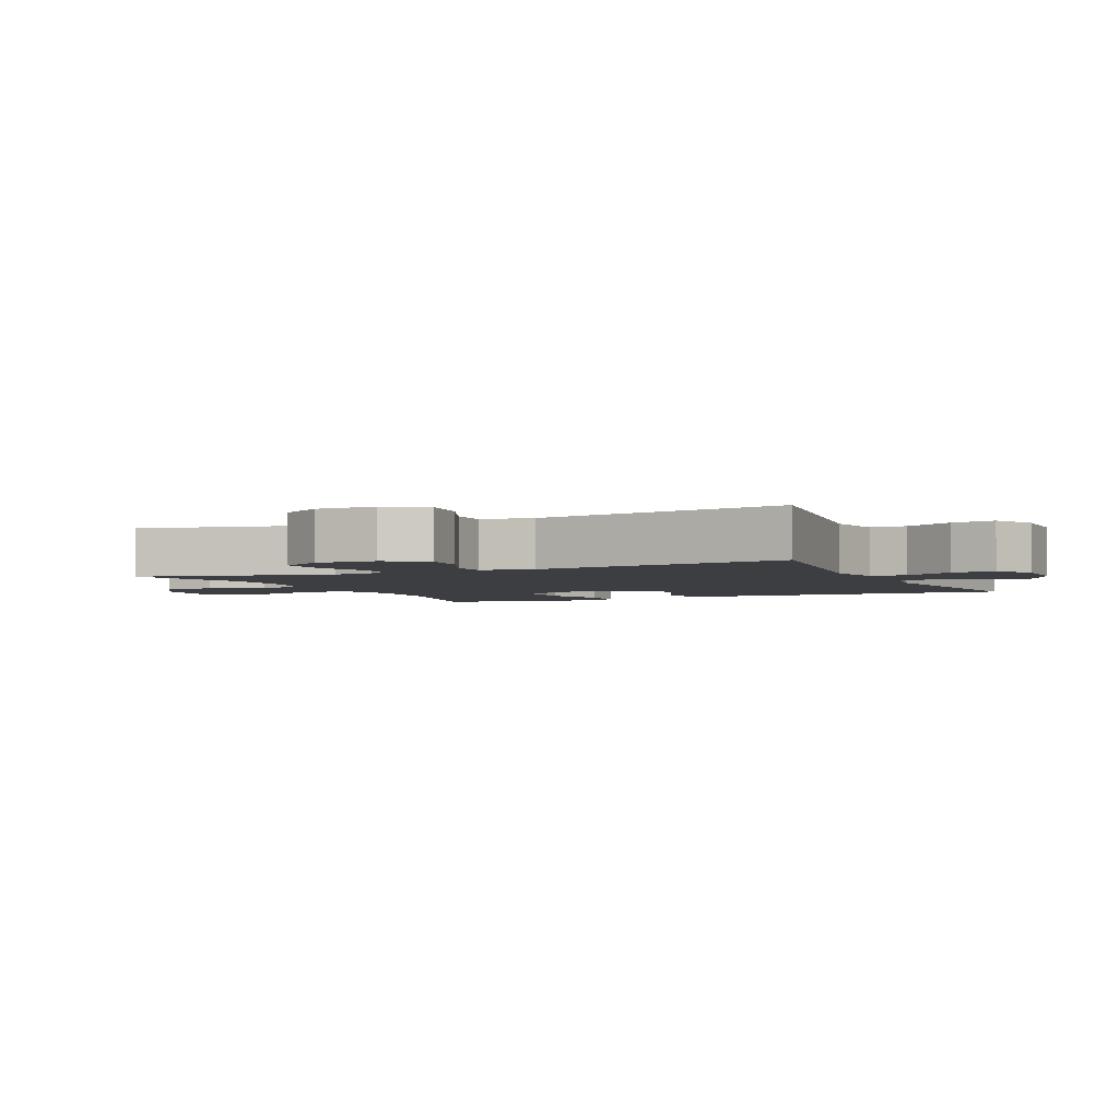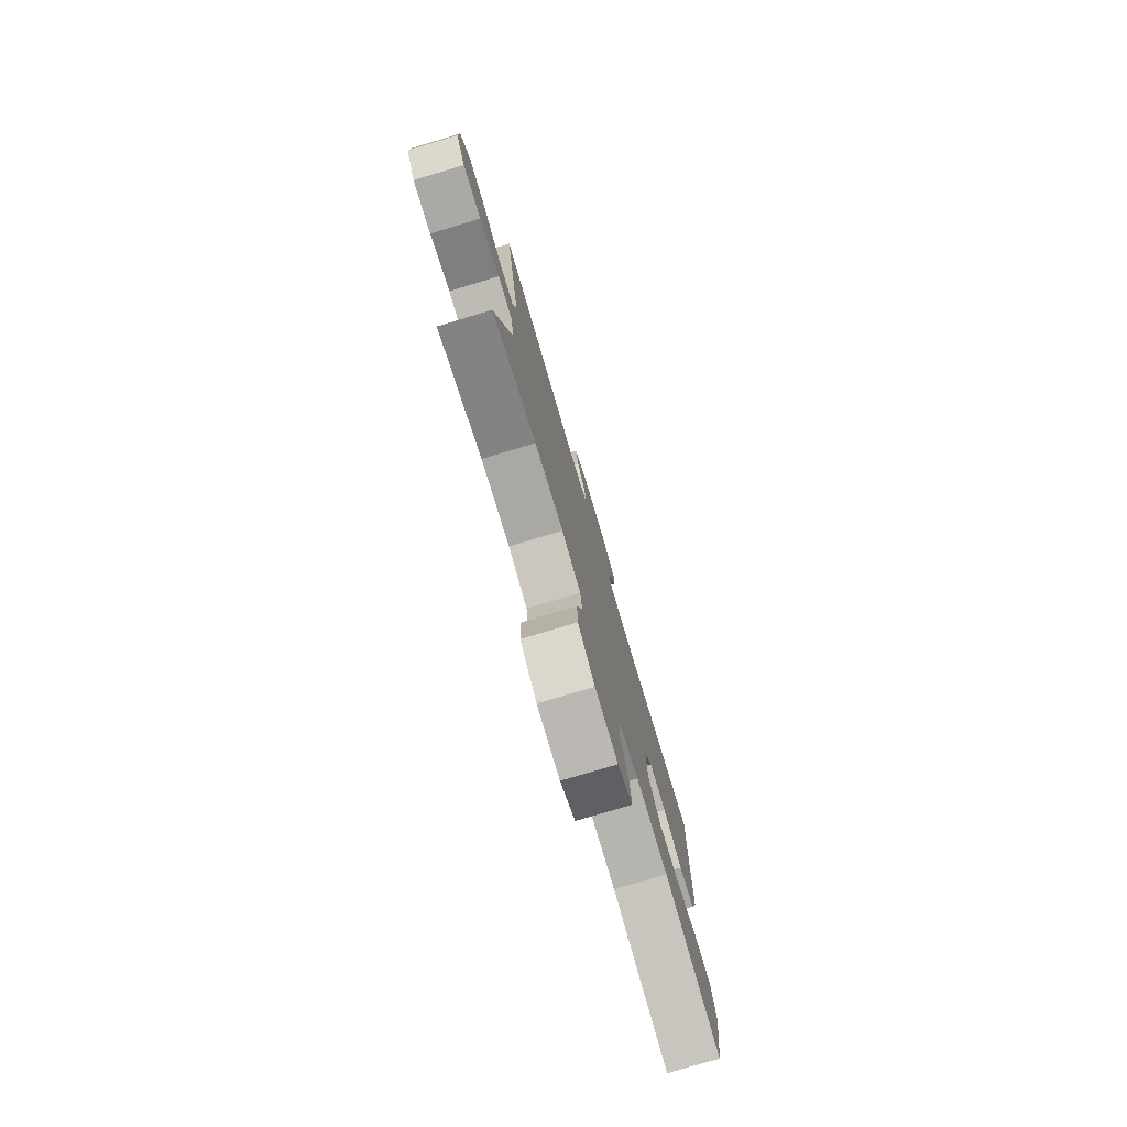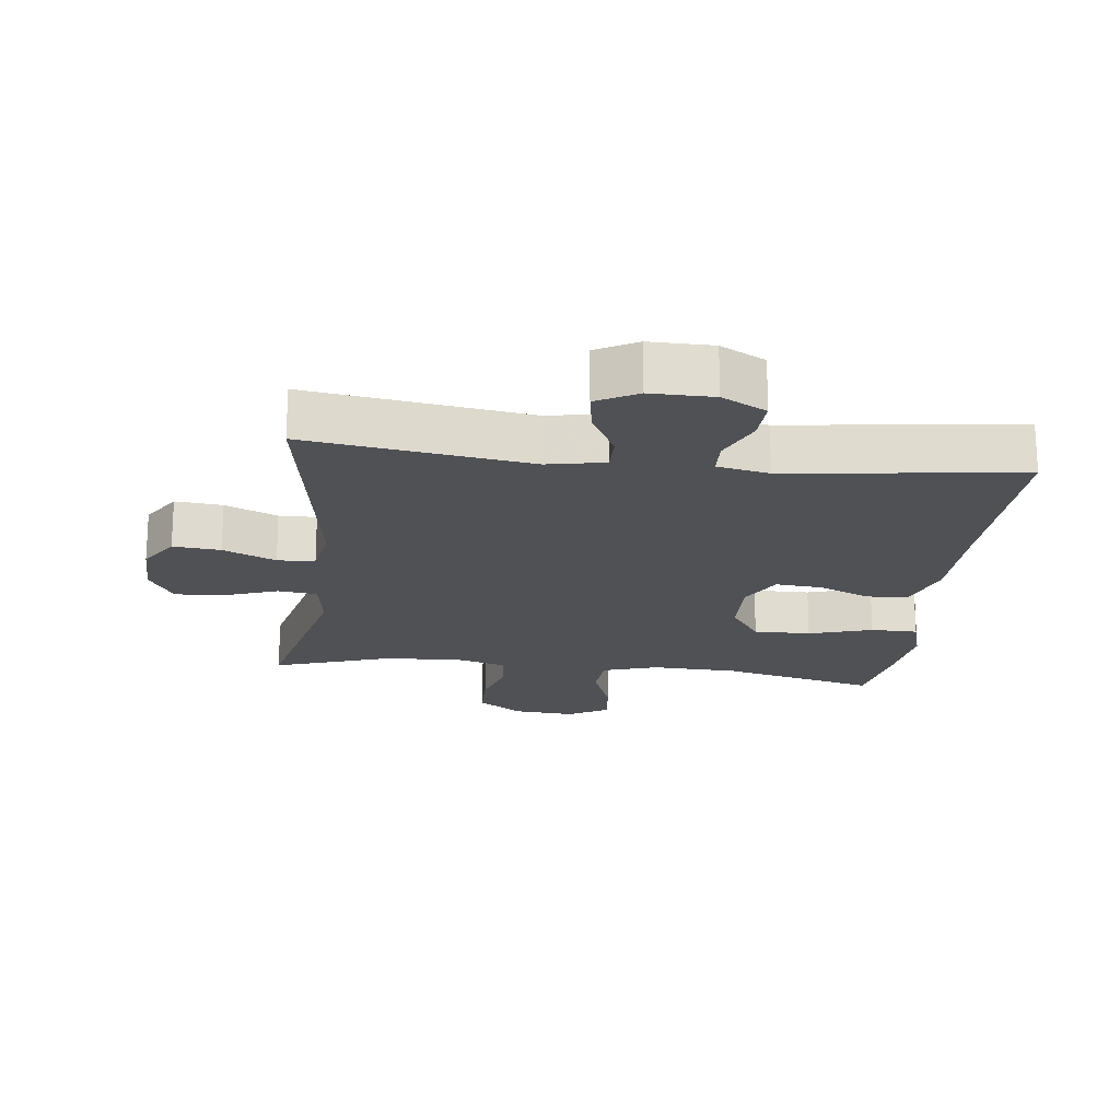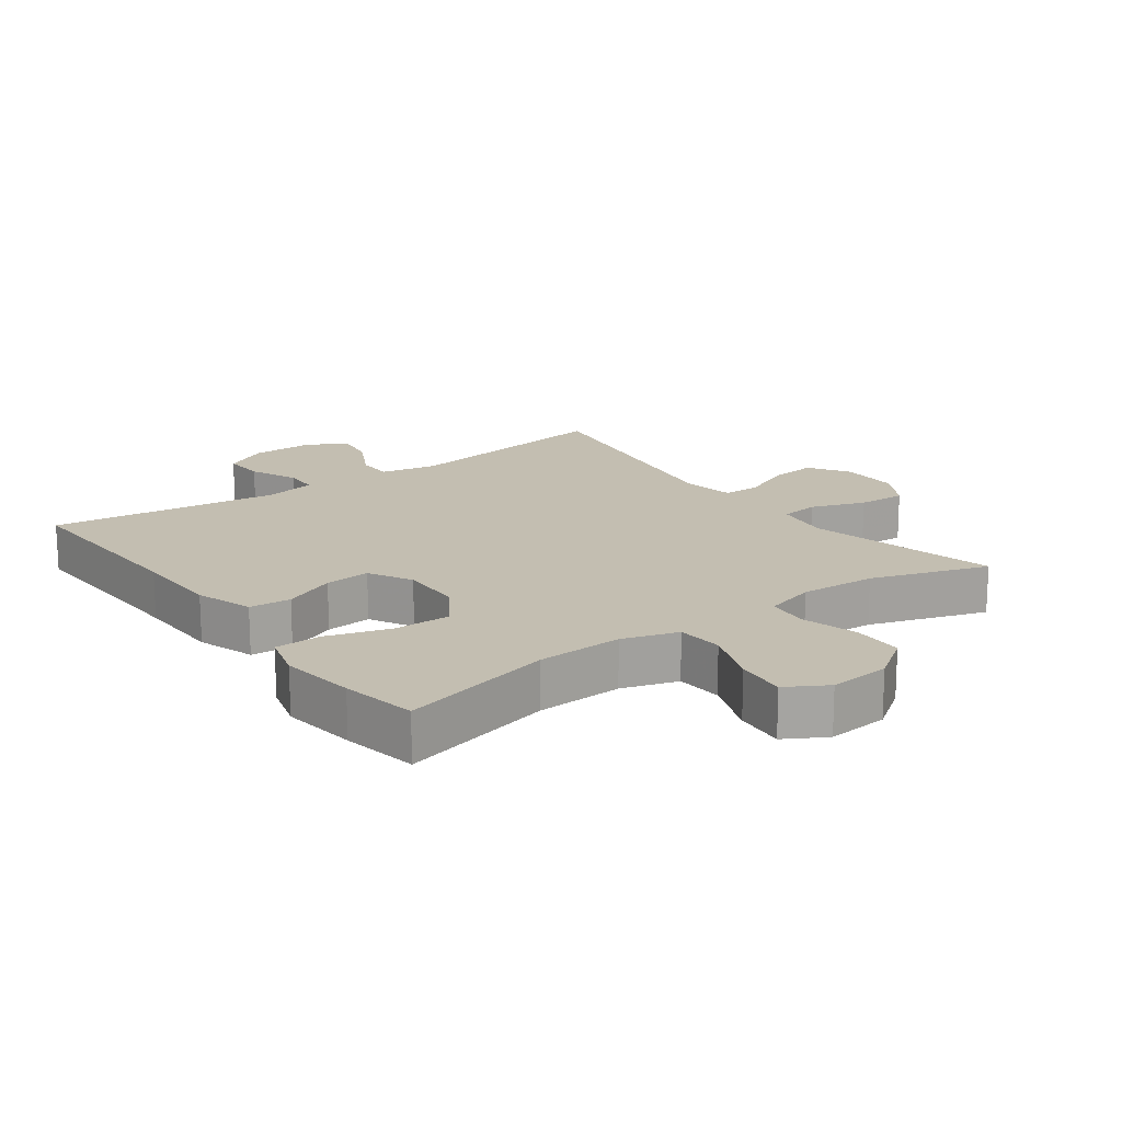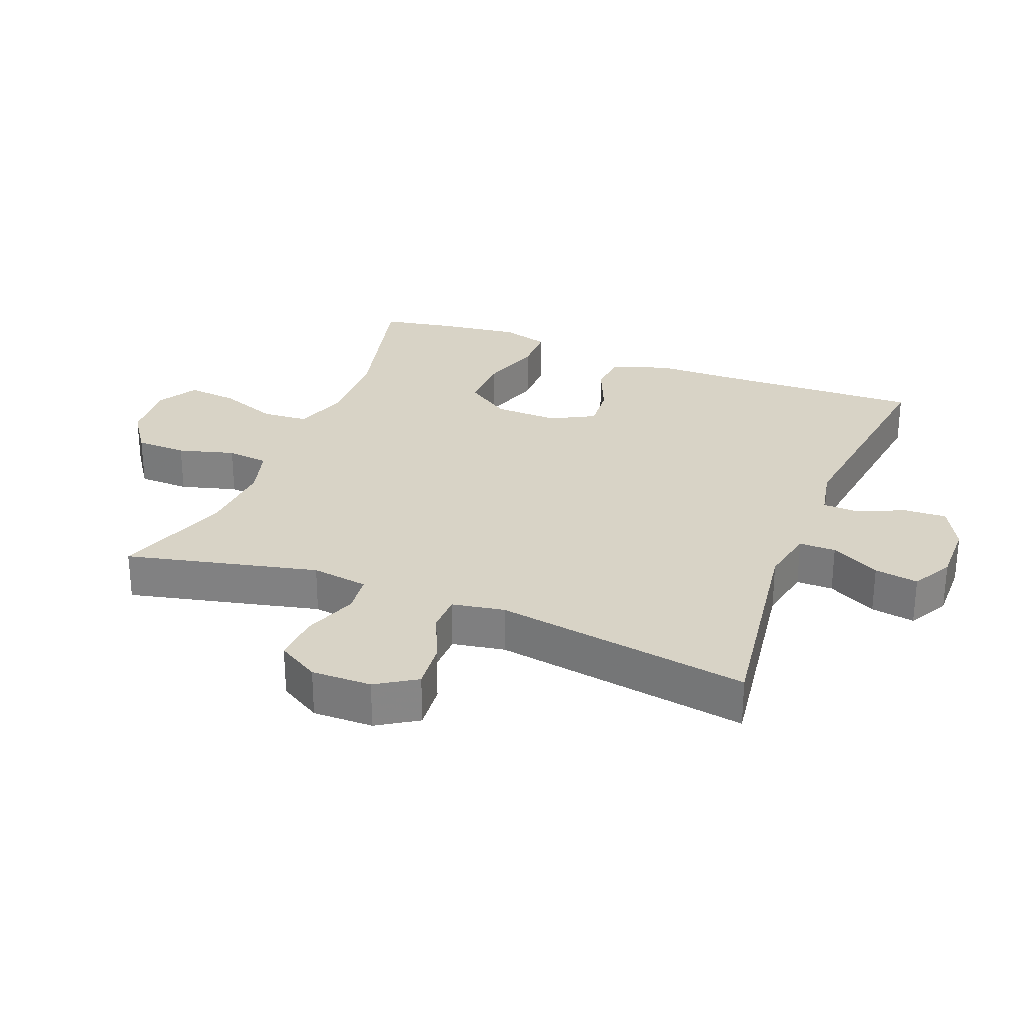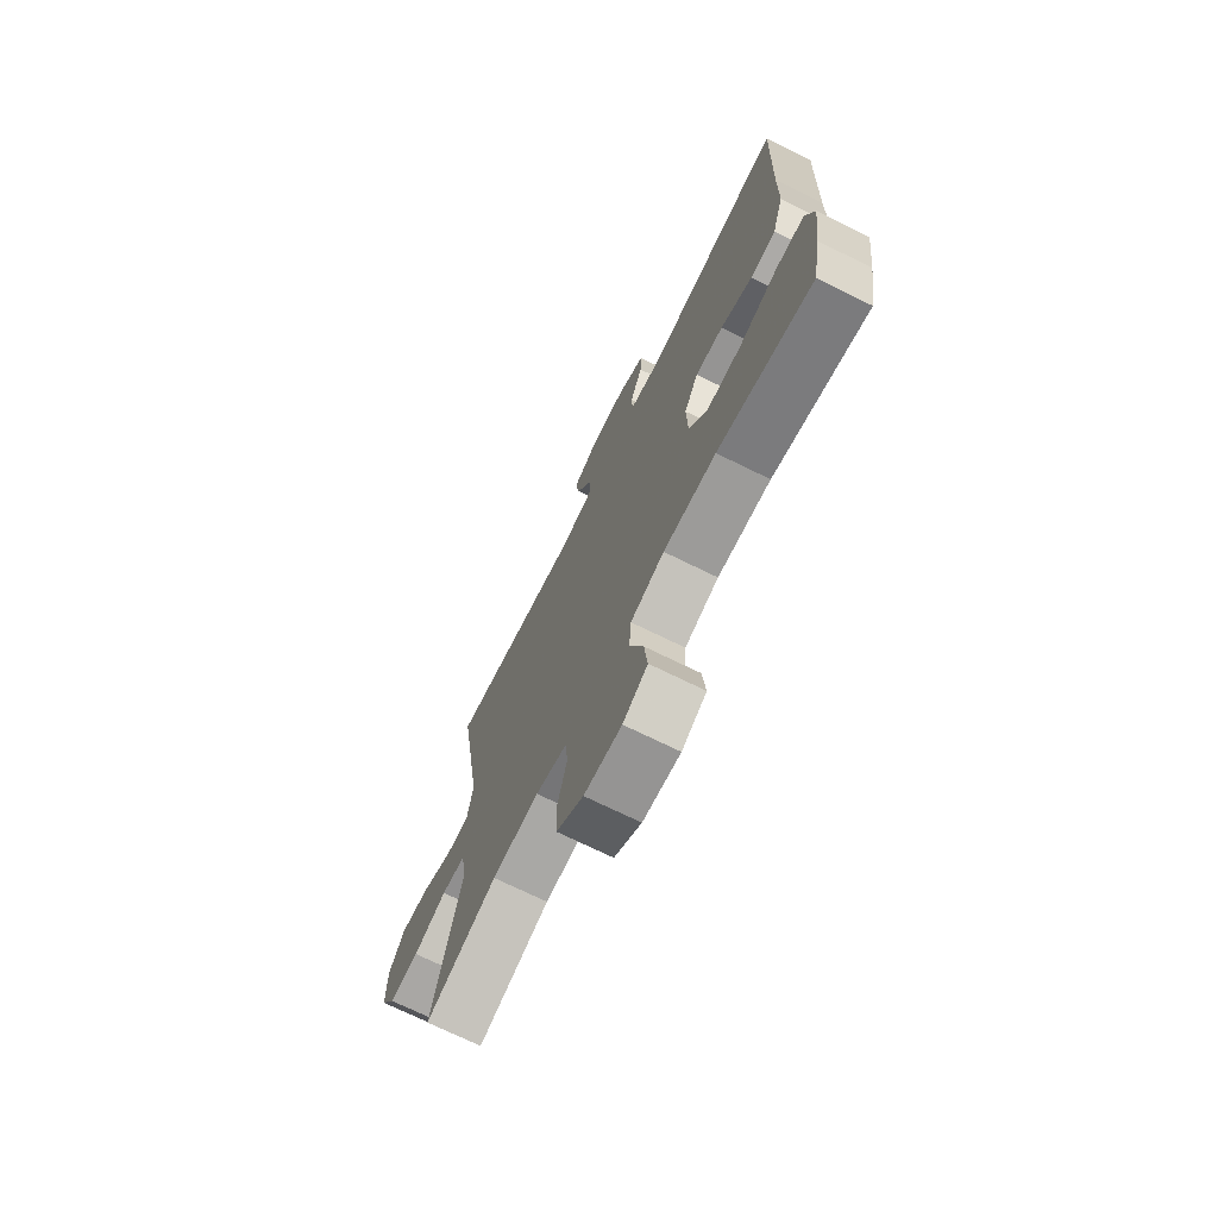
<metadata>
{"format":"obj","ext":"obj","renderer":"f3d","projection":"perspective","resolution":1024,"background":"white","views":[{"elev":-3.3,"azim":-65.2,"up":"+Y"},{"elev":-78.4,"azim":-73.4,"up":"+Z"},{"elev":-19.6,"azim":-6.8,"up":"+Y"},{"elev":17.2,"azim":143.6,"up":"+Y"},{"elev":28.1,"azim":-68.5,"up":"+Y"},{"elev":-71.8,"azim":63.8,"up":"+Z"}]}
</metadata>
<code>
v 0.5 0.07 0.5
v 0.49 0.07 0.196
v 0.488 0.07 0.061
v 0.459 0.07 -0.027
v 0.395 0.07 -0.032
v 0.315 0.07 0.002
v 0.245 0.07 0.008
v 0.209 0.07 -0.058
v 0.212 0.07 -0.156
v 0.259 0.07 -0.225
v 0.346 0.07 -0.224
v 0.443 0.07 -0.194
v 0.515 0.07 -0.195
v 0.536 0.07 -0.268
v 0.521 0.07 -0.384
v 0.5 0.07 -0.5
v 0.263 0.07 -0.442
v 0.131 0.07 -0.437
v 0.046 0.07 -0.464
v 0.041 0.07 -0.535
v 0.075 0.07 -0.625
v 0.083 0.07 -0.702
v 0.021 0.07 -0.738
v -0.073 0.07 -0.73
v -0.141 0.07 -0.683
v -0.143 0.07 -0.605
v -0.119 0.07 -0.519
v -0.126 0.07 -0.455
v -0.204 0.07 -0.433
v -0.321 0.07 -0.44
v -0.5 0.07 -0.5
v -0.432 0.07 -0.207
v -0.445 0.07 -0.12
v -0.505 0.07 -0.113
v -0.588 0.07 -0.143
v -0.662 0.07 -0.147
v -0.7 0.07 -0.083
v -0.699 0.07 0.009
v -0.66 0.07 0.07
v -0.588 0.07 0.063
v -0.508 0.07 0.028
v -0.451 0.07 0.029
v -0.437 0.07 0.109
v -0.5 0.07 0.5
v -0.161 0.07 0.451
v -0.075 0.07 0.468
v -0.075 0.07 0.524
v -0.115 0.07 0.599
v -0.126 0.07 0.666
v -0.064 0.07 0.7
v 0.032 0.07 0.699
v 0.1 0.07 0.663
v 0.097 0.07 0.598
v 0.065 0.07 0.525
v 0.067 0.07 0.471
v 0.146 0.07 0.455
v 0.5 0 0.5
v 0.49 0 0.196
v 0.488 0 0.061
v 0.459 0 -0.027
v 0.395 0 -0.032
v 0.315 0 0.002
v 0.245 0 0.008
v 0.209 0 -0.058
v 0.212 0 -0.156
v 0.259 0 -0.225
v 0.346 0 -0.224
v 0.443 0 -0.194
v 0.515 0 -0.195
v 0.536 0 -0.268
v 0.521 0 -0.384
v 0.5 0 -0.5
v 0.263 0 -0.442
v 0.131 0 -0.437
v 0.046 0 -0.464
v 0.041 0 -0.535
v 0.075 0 -0.625
v 0.083 0 -0.702
v 0.021 0 -0.738
v -0.073 0 -0.73
v -0.141 0 -0.683
v -0.143 0 -0.605
v -0.119 0 -0.519
v -0.126 0 -0.455
v -0.204 0 -0.433
v -0.321 0 -0.44
v -0.5 0 -0.5
v -0.432 0 -0.207
v -0.445 0 -0.12
v -0.505 0 -0.113
v -0.588 0 -0.143
v -0.662 0 -0.147
v -0.7 0 -0.083
v -0.699 0 0.009
v -0.66 0 0.07
v -0.588 0 0.063
v -0.508 0 0.028
v -0.451 0 0.029
v -0.437 0 0.109
v -0.5 0 0.5
v -0.161 0 0.451
v -0.075 0 0.468
v -0.075 0 0.524
v -0.115 0 0.599
v -0.126 0 0.666
v -0.064 0 0.7
v 0.032 0 0.699
v 0.1 0 0.663
v 0.097 0 0.598
v 0.065 0 0.525
v 0.067 0 0.471
v 0.146 0 0.455
f 51 52 53 54
f 51 54 55
f 50 51 55
f 47 48 49 50
f 46 47 50 55
f 45 46 55 56
f 43 44 45
f 42 43 45 56
f 38 39 40 41
f 38 41 42
f 37 38 42
f 34 35 36 37
f 33 34 37 42
f 32 33 42 56
f 30 31 32 56
f 24 25 26 27
f 24 27 28
f 23 24 28
f 20 21 22 23
f 19 20 23 28
f 18 19 28 29
f 14 15 16 17
f 14 17 18
f 11 12 13 14
f 10 11 14 18
f 9 10 18 29
f 3 4 5 6
f 2 3 6 7
f 1 2 7
f 56 1 7 8
f 29 30 56
f 8 9 29 56
f 110 109 108 107
f 111 110 107
f 111 107 106
f 106 105 104 103
f 111 106 103 102
f 112 111 102 101
f 101 100 99
f 112 101 99 98
f 97 96 95 94
f 98 97 94
f 98 94 93
f 93 92 91 90
f 98 93 90 89
f 112 98 89 88
f 112 88 87 86
f 83 82 81 80
f 84 83 80
f 84 80 79
f 79 78 77 76
f 84 79 76 75
f 85 84 75 74
f 73 72 71 70
f 74 73 70
f 70 69 68 67
f 74 70 67 66
f 85 74 66 65
f 62 61 60 59
f 63 62 59 58
f 63 58 57
f 64 63 57 112
f 112 86 85
f 112 85 65 64
f 1 57 58 2
f 2 58 59 3
f 3 59 60 4
f 4 60 61 5
f 5 61 62 6
f 6 62 63 7
f 7 63 64 8
f 8 64 65 9
f 9 65 66 10
f 10 66 67 11
f 11 67 68 12
f 12 68 69 13
f 13 69 70 14
f 14 70 71 15
f 15 71 72 16
f 16 72 73 17
f 17 73 74 18
f 18 74 75 19
f 19 75 76 20
f 20 76 77 21
f 21 77 78 22
f 22 78 79 23
f 23 79 80 24
f 24 80 81 25
f 25 81 82 26
f 26 82 83 27
f 27 83 84 28
f 28 84 85 29
f 29 85 86 30
f 30 86 87 31
f 31 87 88 32
f 32 88 89 33
f 33 89 90 34
f 34 90 91 35
f 35 91 92 36
f 36 92 93 37
f 37 93 94 38
f 38 94 95 39
f 39 95 96 40
f 40 96 97 41
f 41 97 98 42
f 42 98 99 43
f 43 99 100 44
f 44 100 101 45
f 45 101 102 46
f 46 102 103 47
f 47 103 104 48
f 48 104 105 49
f 49 105 106 50
f 50 106 107 51
f 51 107 108 52
f 52 108 109 53
f 53 109 110 54
f 54 110 111 55
f 55 111 112 56
f 56 112 57 1

</code>
